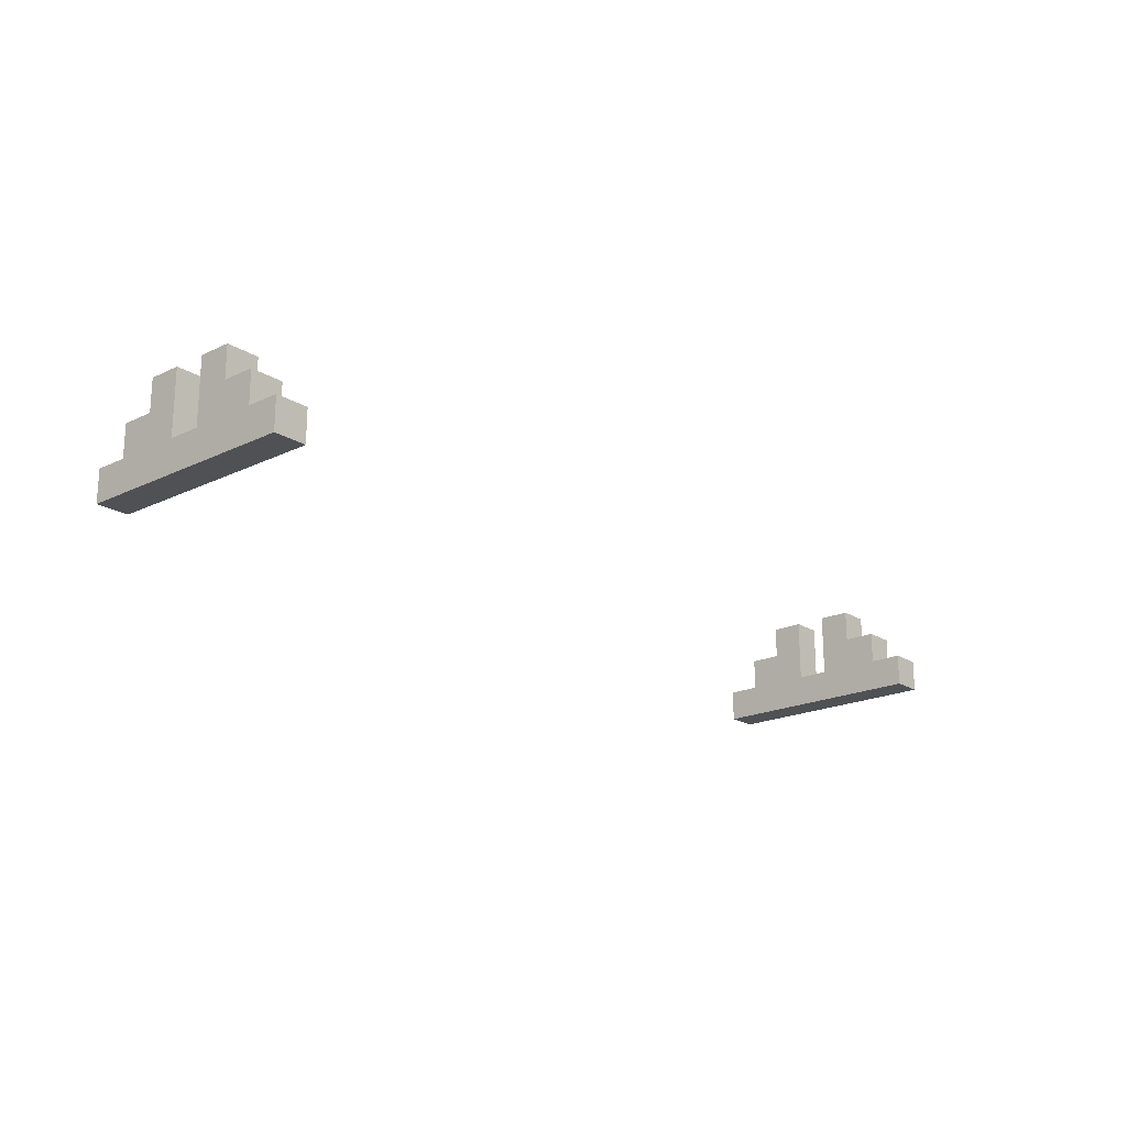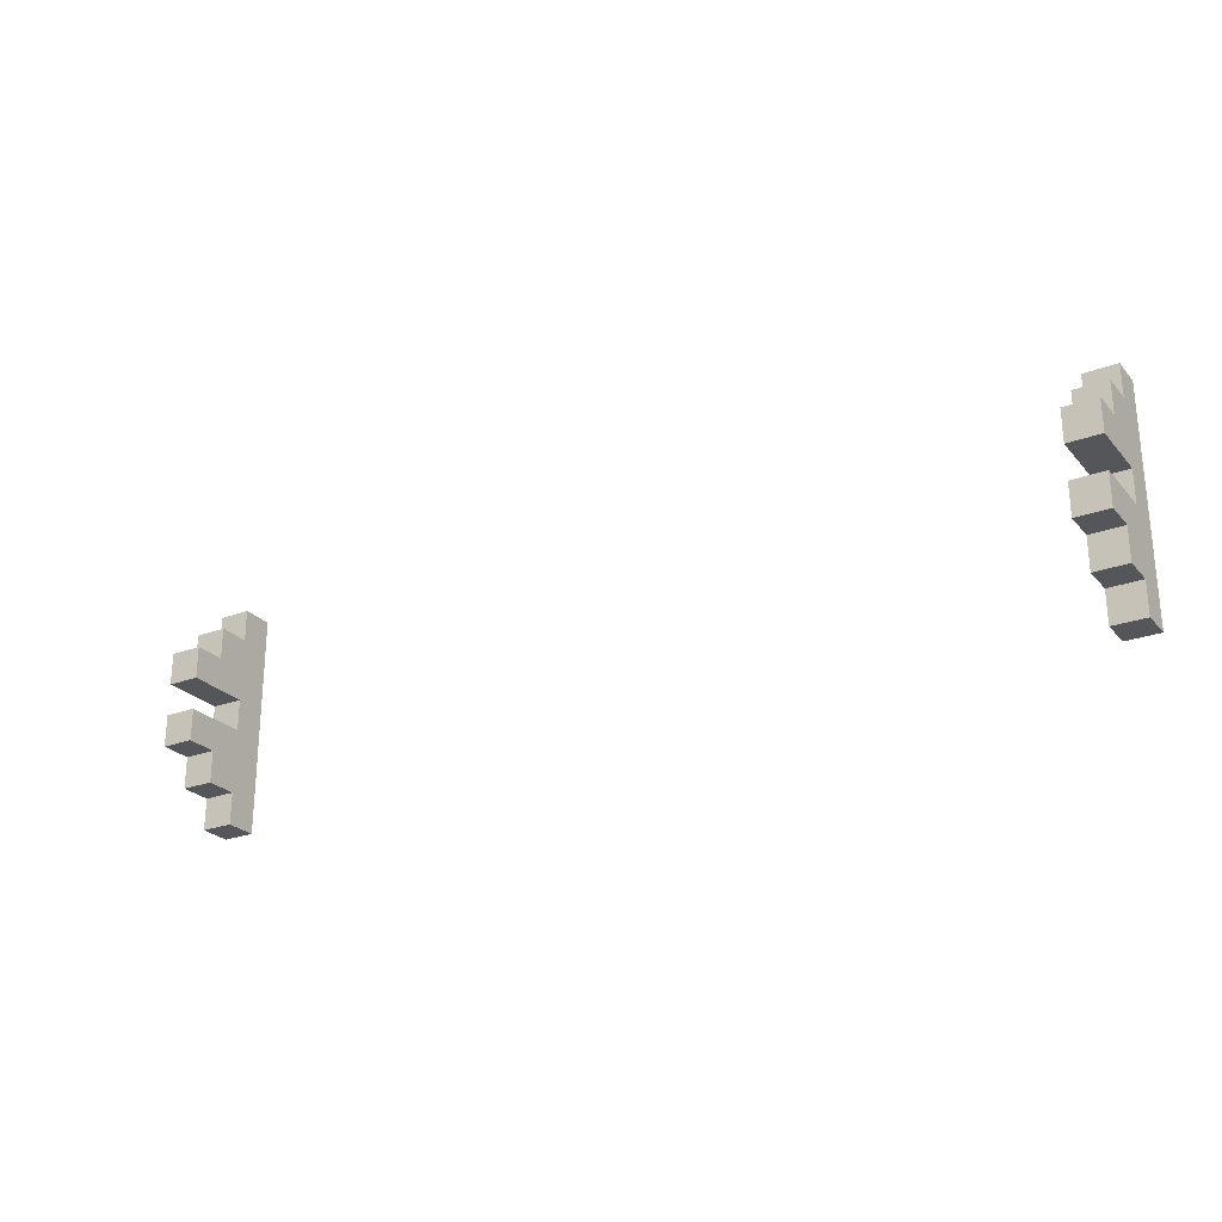
<metadata>
{"format":"obj","ext":"obj","renderer":"f3d","projection":"perspective","resolution":1024,"background":"white","views":[{"elev":-20.0,"azim":131.0,"up":"+Y"},{"elev":-25.3,"azim":-148.9,"up":"+Z"}]}
</metadata>
<code>
o
v -1.4 0.2 0.3
v -1.4 0.2 -0.4
v -1.4 0.3 0.3
v -1.4 0.3 0.2
v -1.4 0.3 0
v -1.4 0.3 -0.1
v -1.4 0.3 -0.3
v -1.4 0.3 -0.4
v -1.4 0.4 0.2
v -1.4 0.4 0.1
v -1.4 0.4 -0.2
v -1.4 0.4 -0.3
v -1.4 0.5 0.1
v -1.4 0.5 0
v -1.4 0.5 -0.1
v -1.4 0.5 -0.2
v 1.4 0.2 0.3
v 1.4 0.2 -0.4
v 1.4 0.3 0.3
v 1.4 0.3 0.2
v 1.4 0.3 0
v 1.4 0.3 -0.1
v 1.4 0.3 -0.3
v 1.4 0.3 -0.4
v 1.4 0.4 0.2
v 1.4 0.4 0.1
v 1.4 0.4 -0.2
v 1.4 0.4 -0.3
v 1.4 0.5 0.1
v 1.4 0.5 0
v 1.4 0.5 -0.1
v 1.4 0.5 -0.2
v -1.3 0.2 0.3
v -1.3 0.2 -0.4
v -1.3 0.3 0.3
v -1.3 0.3 0.2
v -1.3 0.3 0
v -1.3 0.3 -0.1
v -1.3 0.3 -0.3
v -1.3 0.3 -0.4
v -1.3 0.4 0.2
v -1.3 0.4 0.1
v -1.3 0.4 -0.2
v -1.3 0.4 -0.3
v -1.3 0.5 0.1
v -1.3 0.5 0
v -1.3 0.5 -0.1
v -1.3 0.5 -0.2
v 1.5 0.2 0.3
v 1.5 0.2 -0.4
v 1.5 0.3 0.3
v 1.5 0.3 0.2
v 1.5 0.3 0
v 1.5 0.3 -0.1
v 1.5 0.3 -0.3
v 1.5 0.3 -0.4
v 1.5 0.4 0.2
v 1.5 0.4 0.1
v 1.5 0.4 -0.2
v 1.5 0.4 -0.3
v 1.5 0.5 0.1
v 1.5 0.5 0
v 1.5 0.5 -0.1
v 1.5 0.5 -0.2
v -1.4 0.2 0.3
v -1.4 0.3 0.3
v -1.3 0.2 0.3
v -1.3 0.3 0.3
v 1.4 0.2 0.3
v 1.4 0.3 0.3
v 1.5 0.2 0.3
v 1.5 0.3 0.3
v -1.4 0.3 0.2
v -1.4 0.4 0.2
v -1.3 0.3 0.2
v -1.3 0.4 0.2
v 1.4 0.3 0.2
v 1.4 0.4 0.2
v 1.5 0.3 0.2
v 1.5 0.4 0.2
v -1.4 0.4 0.1
v -1.4 0.5 0.1
v -1.3 0.4 0.1
v -1.3 0.5 0.1
v 1.4 0.4 0.1
v 1.4 0.5 0.1
v 1.5 0.4 0.1
v 1.5 0.5 0.1
v -1.4 0.3 -0.1
v -1.4 0.5 -0.1
v -1.3 0.3 -0.1
v -1.3 0.5 -0.1
v 1.4 0.3 -0.1
v 1.4 0.5 -0.1
v 1.5 0.3 -0.1
v 1.5 0.5 -0.1
v -1.4 0.3 0
v -1.4 0.5 0
v -1.3 0.3 0
v -1.3 0.5 0
v 1.4 0.3 0
v 1.4 0.5 0
v 1.5 0.3 0
v 1.5 0.5 0
v -1.4 0.4 -0.2
v -1.4 0.5 -0.2
v -1.3 0.4 -0.2
v -1.3 0.5 -0.2
v 1.4 0.4 -0.2
v 1.4 0.5 -0.2
v 1.5 0.4 -0.2
v 1.5 0.5 -0.2
v -1.4 0.3 -0.3
v -1.4 0.4 -0.3
v -1.3 0.3 -0.3
v -1.3 0.4 -0.3
v 1.4 0.3 -0.3
v 1.4 0.4 -0.3
v 1.5 0.3 -0.3
v 1.5 0.4 -0.3
v -1.4 0.2 -0.4
v -1.4 0.3 -0.4
v -1.3 0.2 -0.4
v -1.3 0.3 -0.4
v 1.4 0.2 -0.4
v 1.4 0.3 -0.4
v 1.5 0.2 -0.4
v 1.5 0.3 -0.4
v -1.4 0.2 0.3
v -1.3 0.2 0.3
v 1.4 0.2 0.3
v 1.5 0.2 0.3
v -1.4 0.2 -0.4
v -1.3 0.2 -0.4
v 1.4 0.2 -0.4
v 1.5 0.2 -0.4
v -1.4 0.3 0.3
v -1.3 0.3 0.3
v 1.4 0.3 0.3
v 1.5 0.3 0.3
v -1.4 0.3 0.2
v -1.3 0.3 0.2
v 1.4 0.3 0.2
v 1.5 0.3 0.2
v -1.4 0.3 0
v -1.3 0.3 0
v 1.4 0.3 0
v 1.5 0.3 0
v -1.4 0.3 -0.1
v -1.3 0.3 -0.1
v 1.4 0.3 -0.1
v 1.5 0.3 -0.1
v -1.4 0.3 -0.3
v -1.3 0.3 -0.3
v 1.4 0.3 -0.3
v 1.5 0.3 -0.3
v -1.4 0.3 -0.4
v -1.3 0.3 -0.4
v 1.4 0.3 -0.4
v 1.5 0.3 -0.4
v -1.4 0.4 0.2
v -1.3 0.4 0.2
v 1.4 0.4 0.2
v 1.5 0.4 0.2
v -1.4 0.4 0.1
v -1.3 0.4 0.1
v 1.4 0.4 0.1
v 1.5 0.4 0.1
v -1.4 0.4 -0.2
v -1.3 0.4 -0.2
v 1.4 0.4 -0.2
v 1.5 0.4 -0.2
v -1.4 0.4 -0.3
v -1.3 0.4 -0.3
v 1.4 0.4 -0.3
v 1.5 0.4 -0.3
v -1.4 0.5 0.1
v -1.3 0.5 0.1
v 1.4 0.5 0.1
v 1.5 0.5 0.1
v -1.4 0.5 0
v -1.3 0.5 0
v 1.4 0.5 0
v 1.5 0.5 0
v -1.4 0.5 -0.1
v -1.3 0.5 -0.1
v 1.4 0.5 -0.1
v 1.5 0.5 -0.1
v -1.4 0.5 -0.2
v -1.3 0.5 -0.2
v 1.4 0.5 -0.2
v 1.5 0.5 -0.2
f 3 2 1
f 4 2 3
f 5 2 4
f 6 2 5
f 7 2 6
f 8 2 7
f 9 5 4
f 10 5 9
f 11 7 6
f 12 7 11
f 13 5 10
f 14 5 13
f 15 11 6
f 16 11 15
f 19 18 17
f 20 18 19
f 21 18 20
f 22 18 21
f 23 18 22
f 24 18 23
f 25 21 20
f 26 21 25
f 27 23 22
f 28 23 27
f 29 21 26
f 30 21 29
f 31 27 22
f 32 27 31
f 33 34 35
f 35 34 36
f 36 34 37
f 37 34 38
f 38 34 39
f 39 34 40
f 36 37 41
f 41 37 42
f 38 39 43
f 43 39 44
f 42 37 45
f 45 37 46
f 38 43 47
f 47 43 48
f 49 50 51
f 51 50 52
f 52 50 53
f 53 50 54
f 54 50 55
f 55 50 56
f 52 53 57
f 57 53 58
f 54 55 59
f 59 55 60
f 58 53 61
f 61 53 62
f 54 59 63
f 63 59 64
f 67 66 65
f 68 66 67
f 71 70 69
f 72 70 71
f 75 74 73
f 76 74 75
f 79 78 77
f 80 78 79
f 83 82 81
f 84 82 83
f 87 86 85
f 88 86 87
f 91 90 89
f 92 90 91
f 95 94 93
f 96 94 95
f 97 98 99
f 99 98 100
f 101 102 103
f 103 102 104
f 105 106 107
f 107 106 108
f 109 110 111
f 111 110 112
f 113 114 115
f 115 114 116
f 117 118 119
f 119 118 120
f 121 122 123
f 123 122 124
f 125 126 127
f 127 126 128
f 133 130 129
f 134 130 133
f 135 132 131
f 136 132 135
f 137 138 141
f 141 138 142
f 139 140 143
f 143 140 144
f 145 146 149
f 149 146 150
f 147 148 151
f 151 148 152
f 153 154 157
f 157 154 158
f 155 156 159
f 159 156 160
f 161 162 165
f 165 162 166
f 163 164 167
f 167 164 168
f 169 170 173
f 173 170 174
f 171 172 175
f 175 172 176
f 177 178 181
f 181 178 182
f 179 180 183
f 183 180 184
f 185 186 189
f 189 186 190
f 187 188 191
f 191 188 192

</code>
